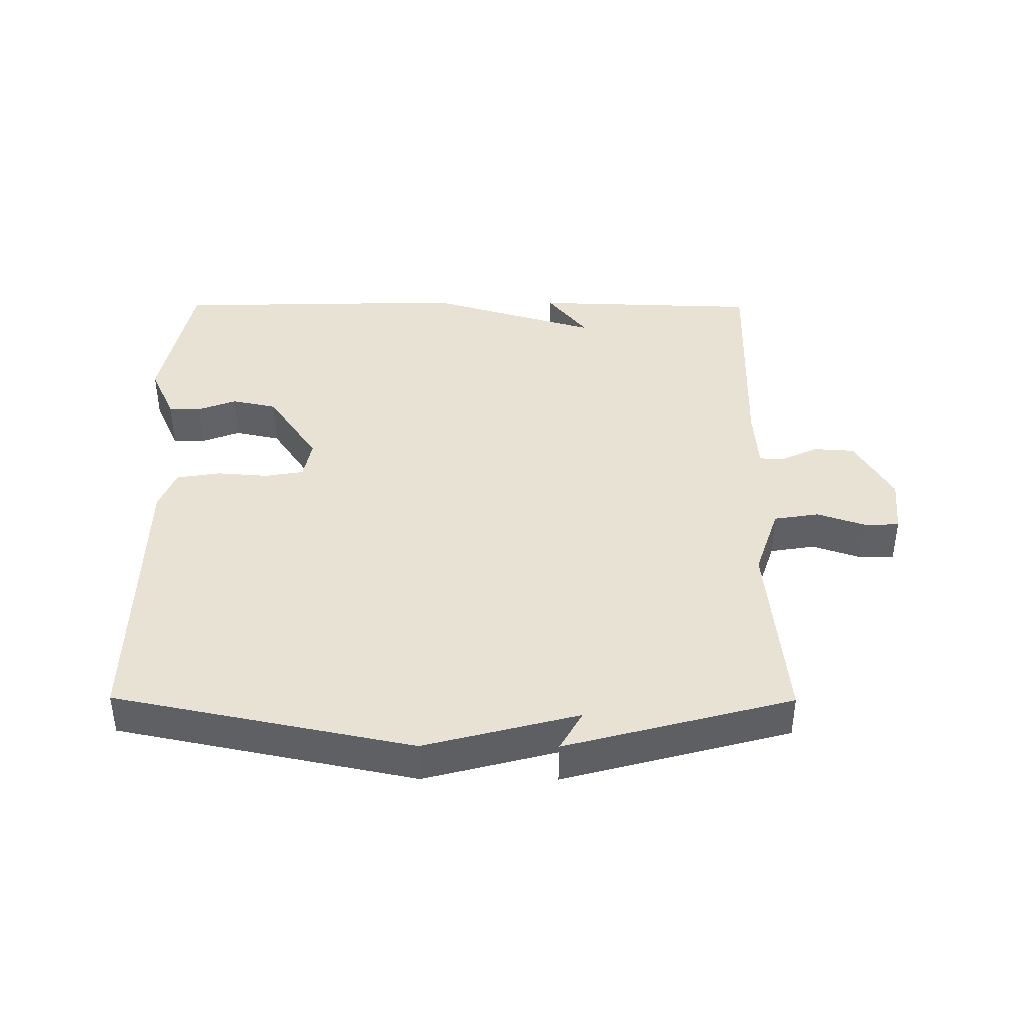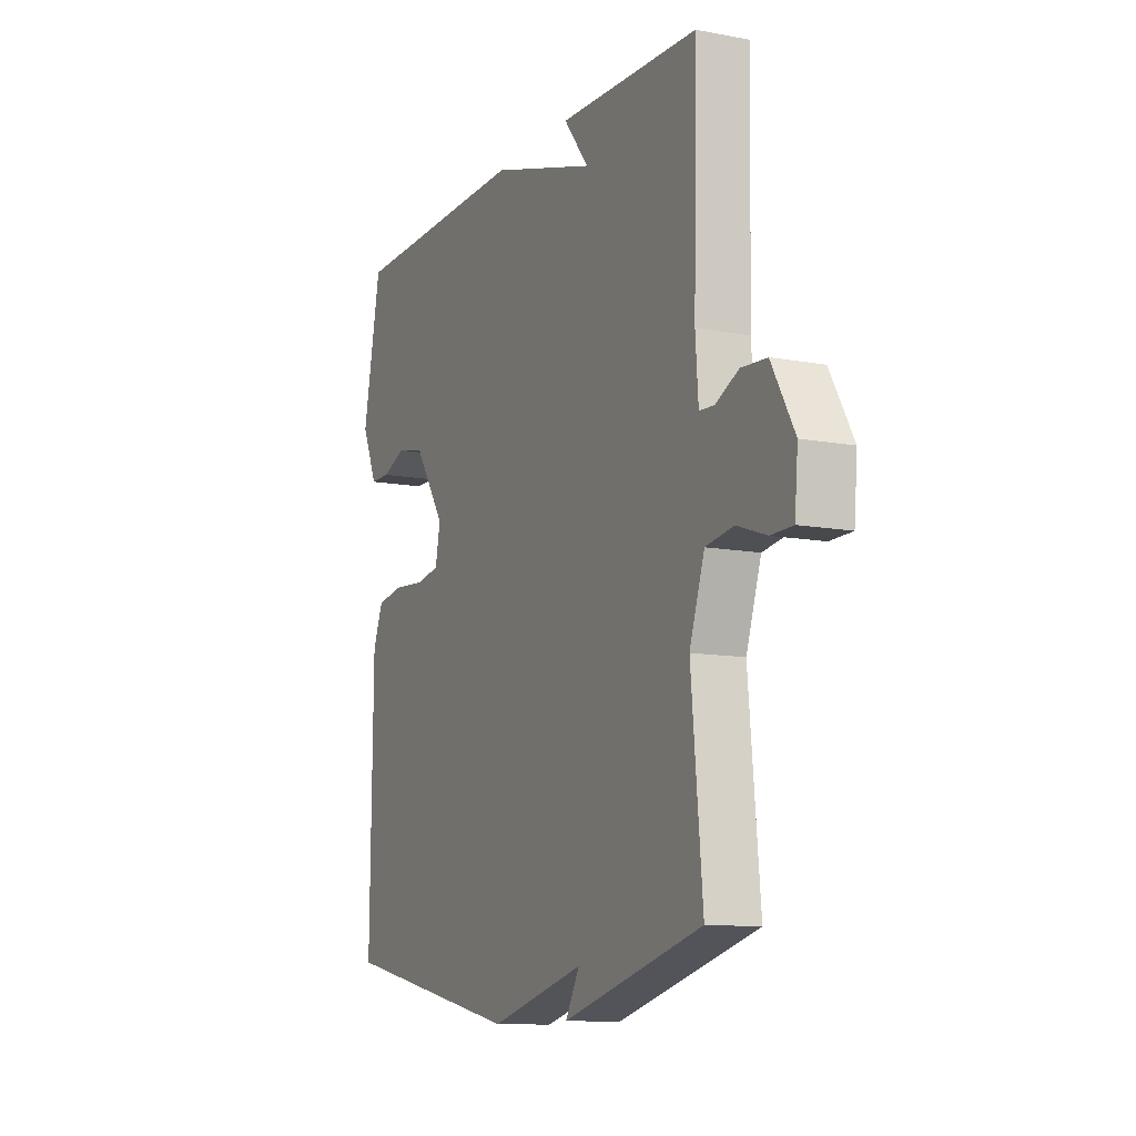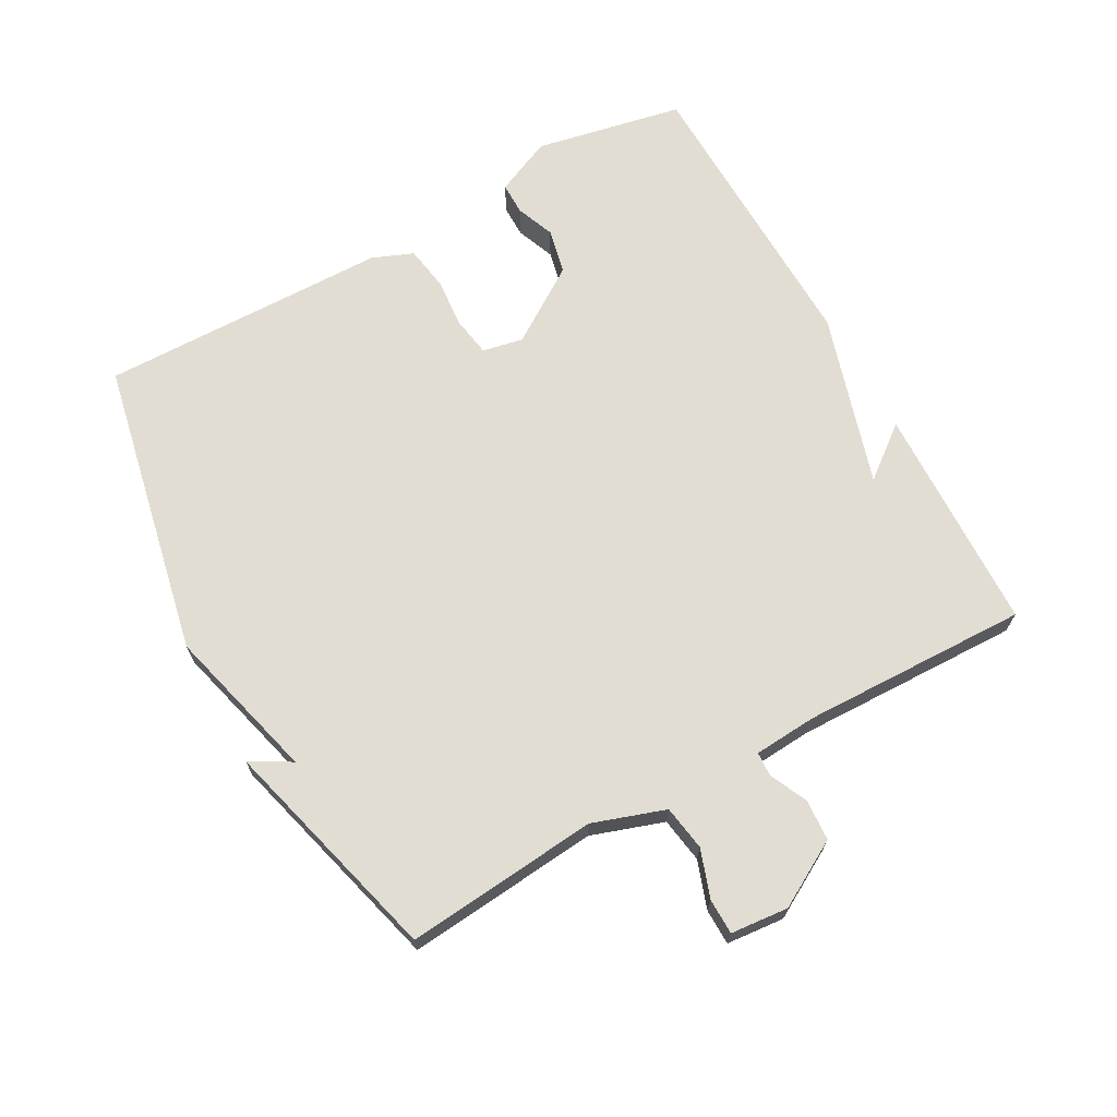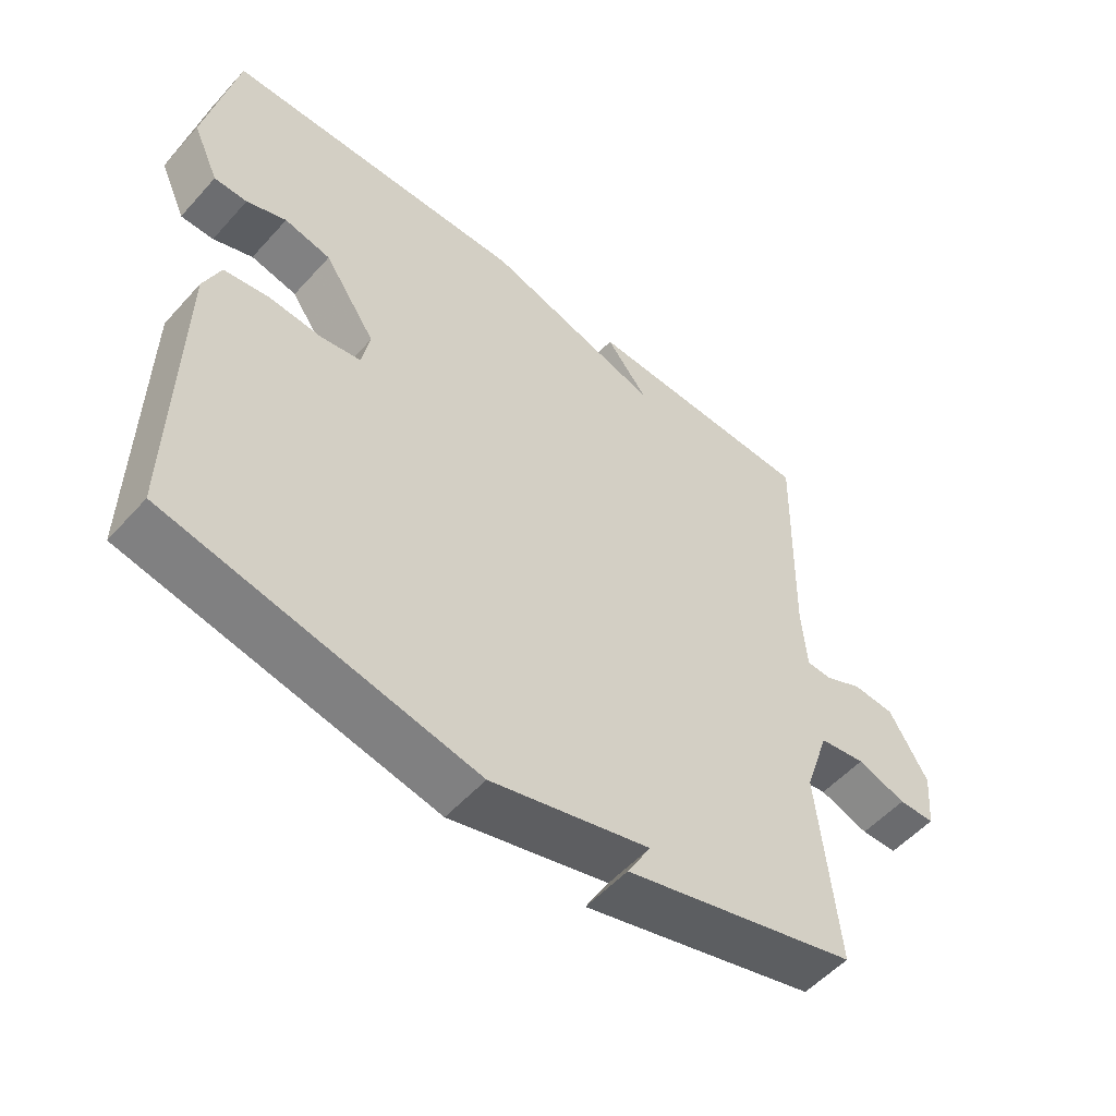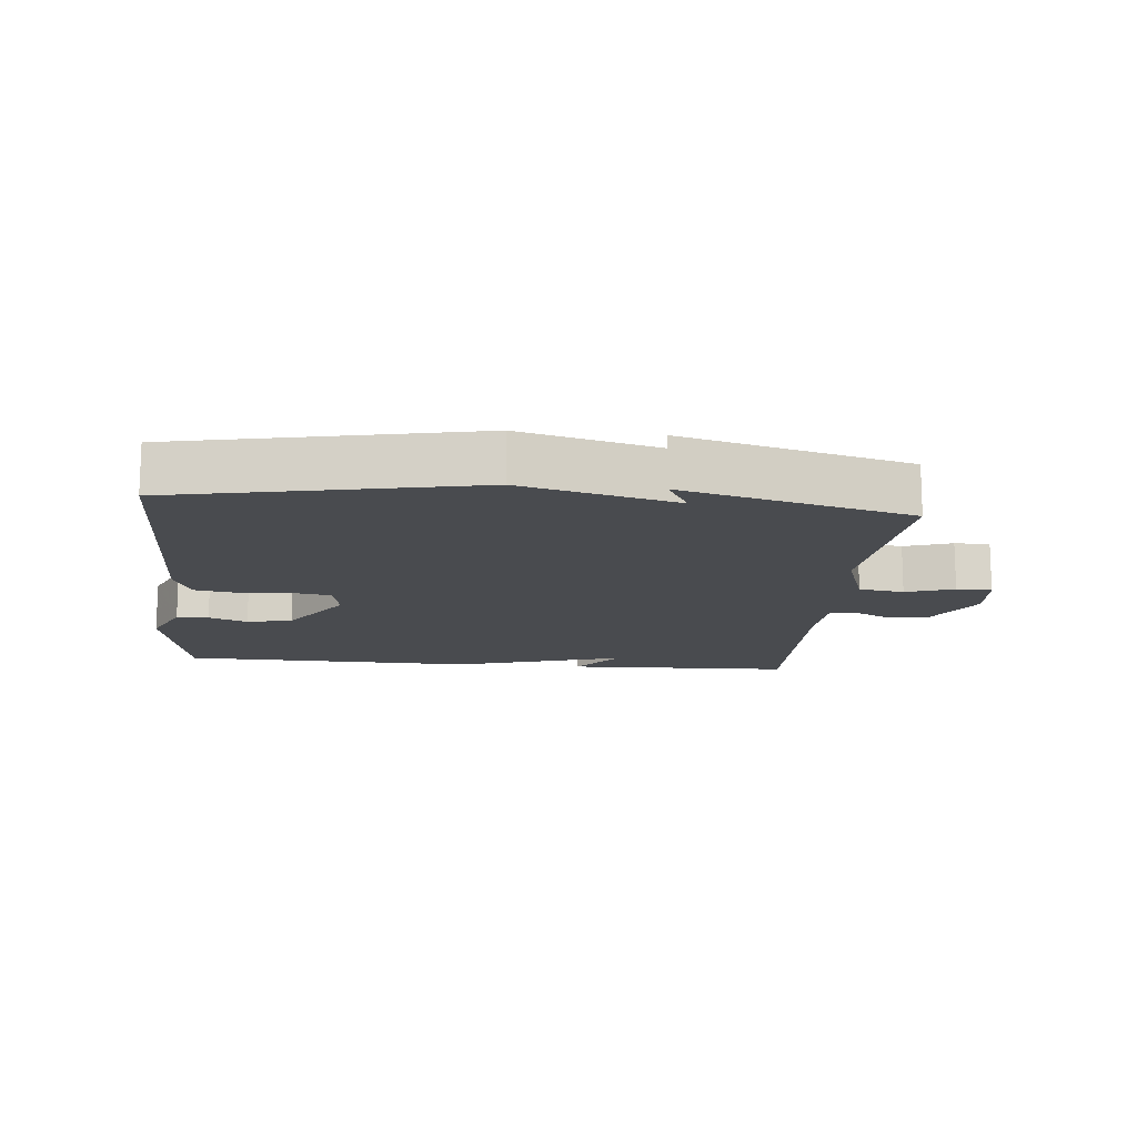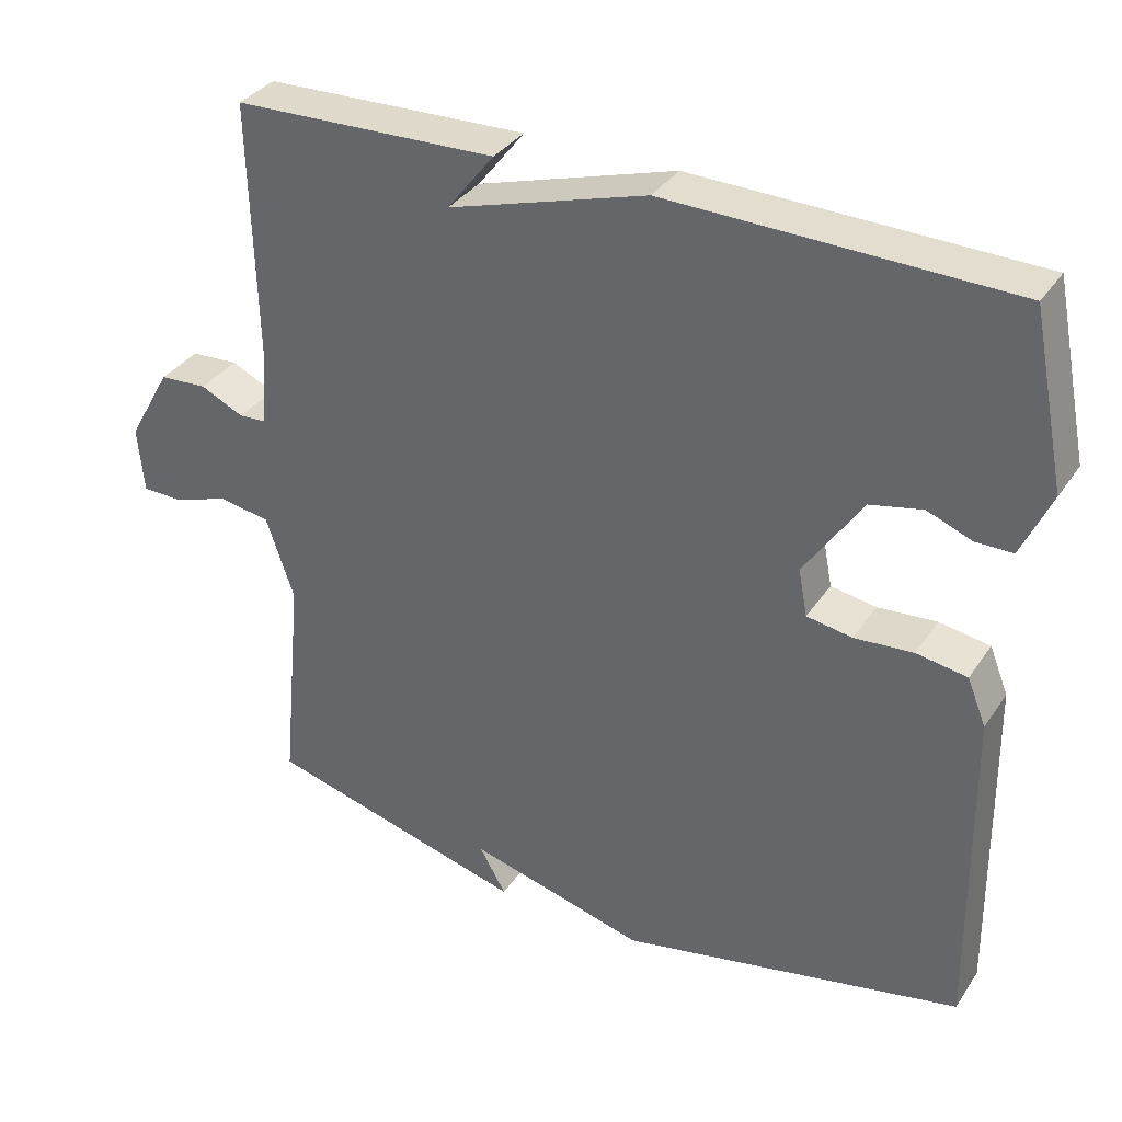
<metadata>
{"format":"obj","ext":"obj","renderer":"f3d","projection":"perspective","resolution":1024,"background":"white","views":[{"elev":40.7,"azim":-179.7,"up":"+Y"},{"elev":-11.0,"azim":-114.9,"up":"+Z"},{"elev":68.3,"azim":-118.9,"up":"+Y"},{"elev":-54.0,"azim":139.1,"up":"+Z"},{"elev":-14.1,"azim":174.5,"up":"+Y"},{"elev":34.5,"azim":29.1,"up":"+Z"}]}
</metadata>
<code>
v 0.5 0.07 0.5
v 0.545 0.07 0.274
v 0.506 0.07 0.187
v 0.457 0.07 0.187
v 0.398 0.07 0.21
v 0.329 0.07 0.195
v 0.252 0.07 0.08
v 0.264 0.07 0.018
v 0.324 0.07 0.008
v 0.402 0.07 0.014
v 0.469 0.07 0.003
v 0.494 0.07 -0.059
v 0.5 0.07 -0.5
v 0.046 0.07 -0.593
v -0.189 0.07 -0.531
v -0.154 0.07 -0.593
v -0.5 0.07 -0.5
v -0.472 0.07 -0.206
v -0.509 0.07 -0.096
v -0.578 0.07 -0.085
v -0.651 0.07 -0.11
v -0.705 0.07 -0.109
v -0.713 0.07 -0.021
v -0.656 0.07 0.079
v -0.593 0.07 0.083
v -0.536 0.07 0.056
v -0.499 0.07 0.058
v -0.492 0.07 0.154
v -0.5 0.07 0.5
v -0.152 0.07 0.511
v -0.214 0.07 0.432
v 0.048 0.07 0.511
v 0.5 0 0.5
v 0.545 0 0.274
v 0.506 0 0.187
v 0.457 0 0.187
v 0.398 0 0.21
v 0.329 0 0.195
v 0.252 0 0.08
v 0.264 0 0.018
v 0.324 0 0.008
v 0.402 0 0.014
v 0.469 0 0.003
v 0.494 0 -0.059
v 0.5 0 -0.5
v 0.046 0 -0.593
v -0.189 0 -0.531
v -0.154 0 -0.593
v -0.5 0 -0.5
v -0.472 0 -0.206
v -0.509 0 -0.096
v -0.578 0 -0.085
v -0.651 0 -0.11
v -0.705 0 -0.109
v -0.713 0 -0.021
v -0.656 0 0.079
v -0.593 0 0.083
v -0.536 0 0.056
v -0.499 0 0.058
v -0.492 0 0.154
v -0.5 0 0.5
v -0.152 0 0.511
v -0.214 0 0.432
v 0.048 0 0.511
f 1 2 3
f 32 1 3
f 31 32 3
f 28 29 30 31
f 27 28 31
f 24 25 26
f 23 24 26
f 22 23 26
f 21 22 26
f 20 21 26
f 19 20 26 27
f 18 19 27 31
f 15 16 17 18
f 14 15 18
f 13 14 18
f 12 13 18
f 11 12 18
f 10 11 18
f 9 10 18
f 8 9 18
f 7 8 18 31
f 3 4 5
f 31 3 5
f 31 5 6
f 6 7 31
f 35 34 33
f 35 33 64
f 35 64 63
f 63 62 61 60
f 63 60 59
f 58 57 56
f 58 56 55
f 58 55 54
f 58 54 53
f 58 53 52
f 59 58 52 51
f 63 59 51 50
f 50 49 48 47
f 50 47 46
f 50 46 45
f 50 45 44
f 50 44 43
f 50 43 42
f 50 42 41
f 50 41 40
f 63 50 40 39
f 37 36 35
f 37 35 63
f 38 37 63
f 63 39 38
f 1 33 34 2
f 2 34 35 3
f 3 35 36 4
f 4 36 37 5
f 5 37 38 6
f 6 38 39 7
f 7 39 40 8
f 8 40 41 9
f 9 41 42 10
f 10 42 43 11
f 11 43 44 12
f 12 44 45 13
f 13 45 46 14
f 14 46 47 15
f 15 47 48 16
f 16 48 49 17
f 17 49 50 18
f 18 50 51 19
f 19 51 52 20
f 20 52 53 21
f 21 53 54 22
f 22 54 55 23
f 23 55 56 24
f 24 56 57 25
f 25 57 58 26
f 26 58 59 27
f 27 59 60 28
f 28 60 61 29
f 29 61 62 30
f 30 62 63 31
f 31 63 64 32
f 32 64 33 1

</code>
